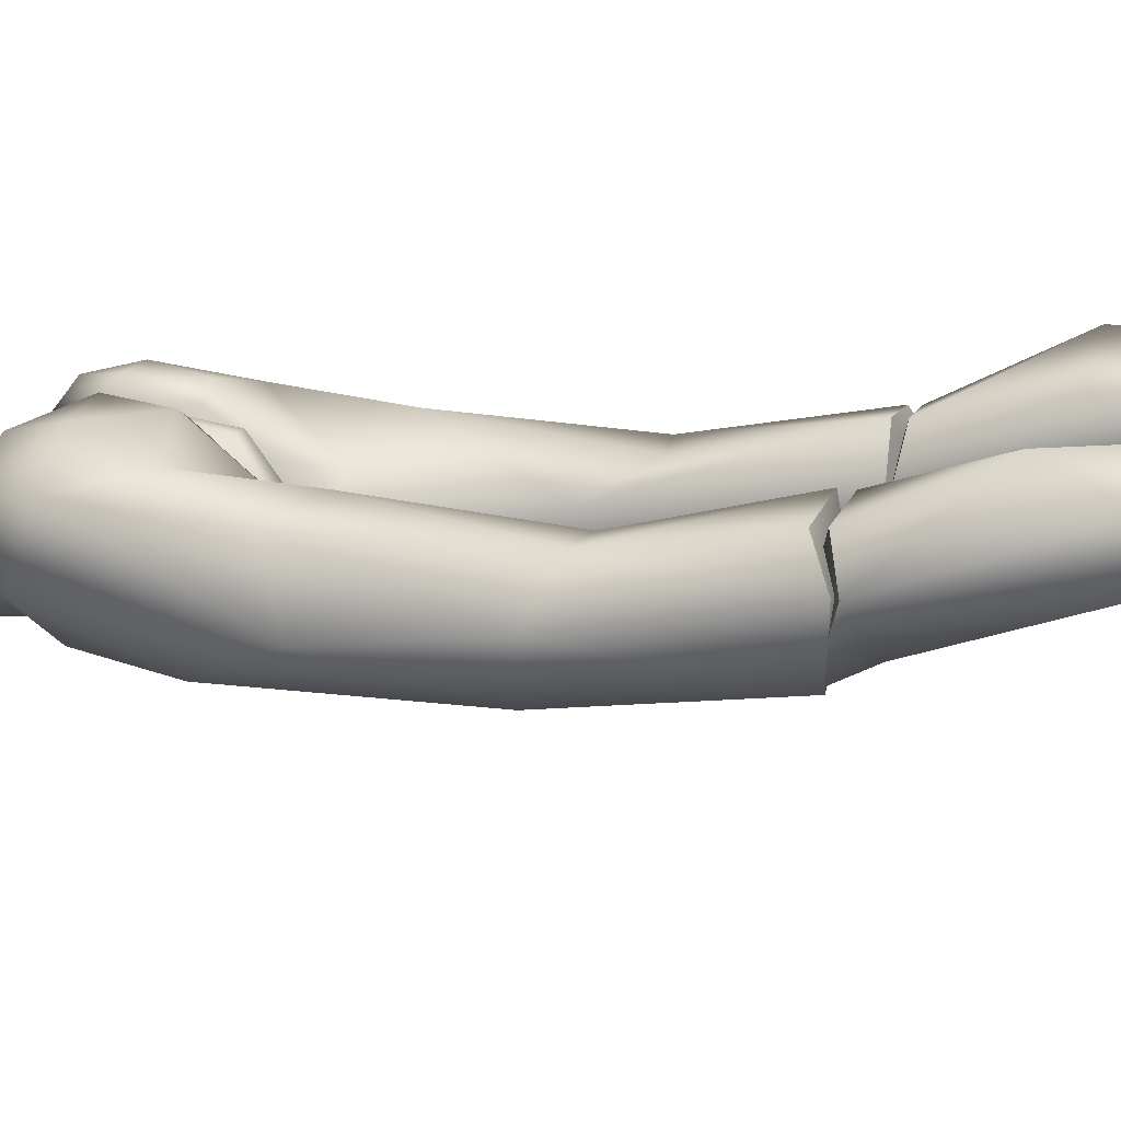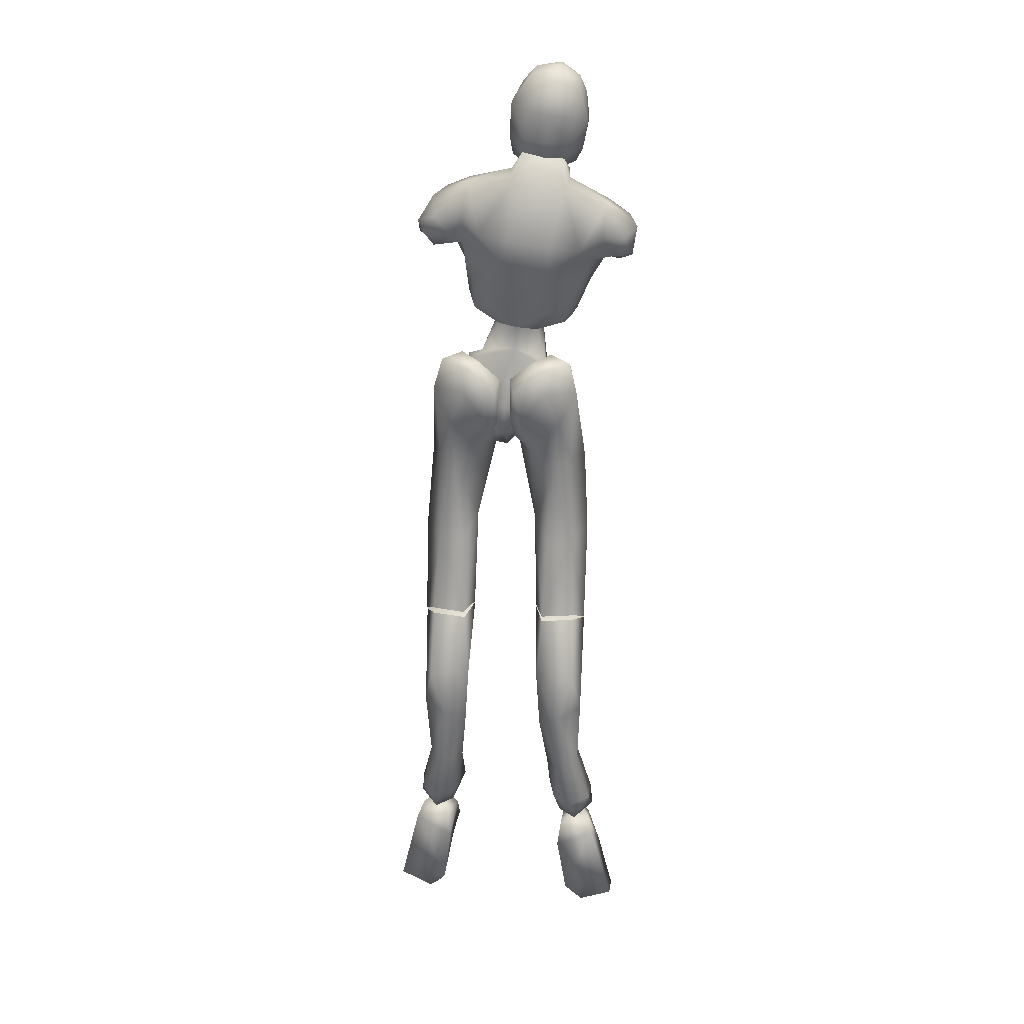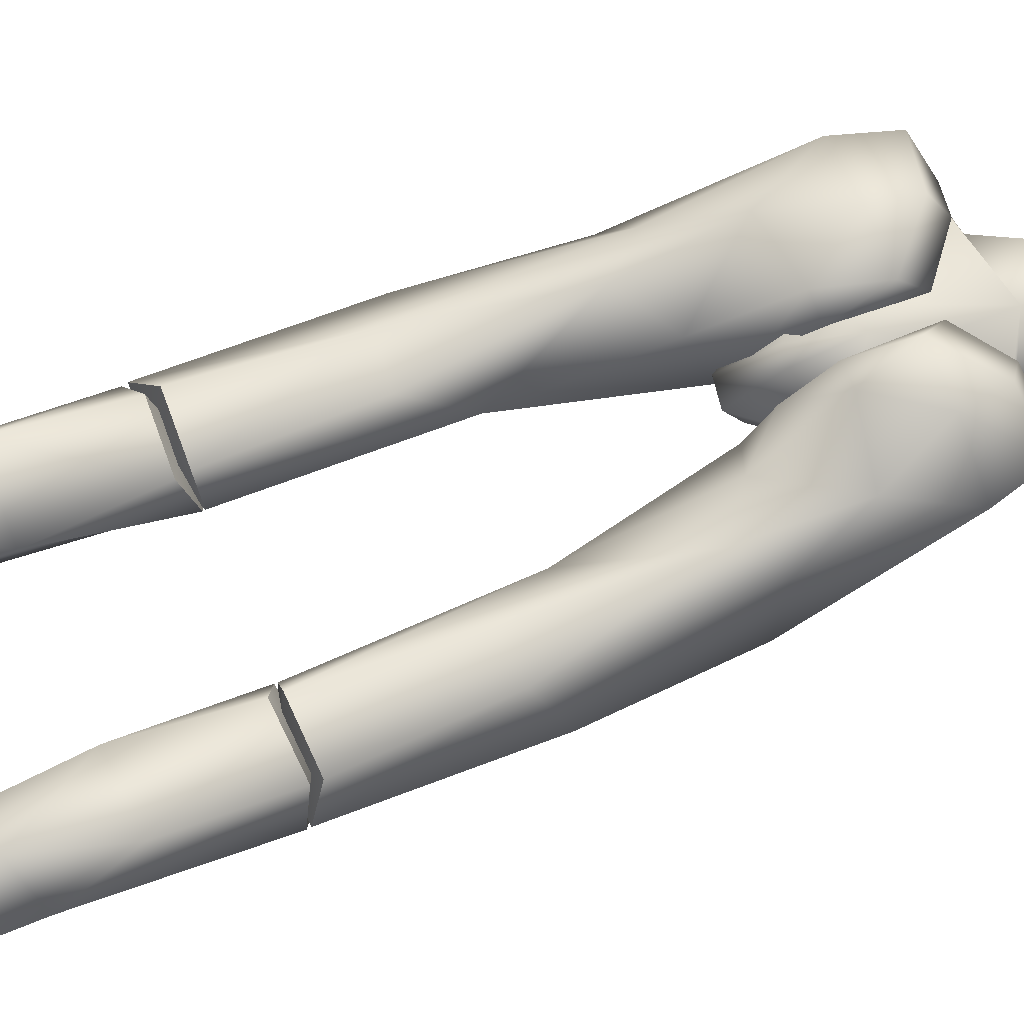
<metadata>
{"format":"obj","ext":"obj","renderer":"f3d","projection":"perspective","resolution":1024,"background":"white","views":[{"elev":16.4,"azim":104.7,"up":"+Y"},{"elev":24.2,"azim":-173.1,"up":"+Z"},{"elev":76.9,"azim":-112.7,"up":"+Y"}]}
</metadata>
<code>
o Melee_Husk
v 2.339 6.827 33.32
v 3.253 4.636 30.91
v 3.642 6.998 33
v 0.6421 7.392 36.26
v 1.074 4.737 36.35
v 0.5415 3.054 31.41
v -0.03083 2.476 28.41
v -1.43 3.018 31.14
v -3.953 4.506 29.9
v -3.362 4.657 35.72
v -3.814 6.716 32.45
v -3.015 7.326 35.74
v -4.986 6.842 31.79
v -1.654 3.13 27.86
v -0.1296 2.394 26.16
v 0.6869 2.409 26.27
v 1.658 3.19 28.32
v -0.3909 2.409 35.76
v -1.71 2.385 35.58
v 1.074 4.737 36.35
v 0.6421 7.392 36.26
v 2.971 7.46 37.79
v -1.996 0.629 38.11
v -3.037 1.807 36.75
v -1.292 1.919 37.45
v -1.71 2.385 35.58
v -0.3909 2.409 35.76
v 0.5801 1.872 37.26
v 3.486 4.618 37.57
v 3.791 5.431 38.94
v 3.127 7.674 41.03
v 4.048 7.605 44.22
v 4.236 4.346 41.63
v 5.207 4.979 43.99
v 4.908 2.472 44.76
v 6.15 3.763 45.32
v 5.297 3.252 47.5
v 7.228 4.122 46.31
v 5.805 4.91 48.92
v 7.034 5.887 48.16
v 3.755 2.883 40.61
v 8.322 7.169 46.04
v 8.479 5.46 44.55
v 7.229 5.236 43.68
v 6.959 6.831 43.59
v 3.444 7.879 50.06
v 6.684 8.005 46.71
v 7.726 7.665 44.92
v 1.936 0.7187 39.71
v 3.551 0.5474 43.23
v 2.909 1.389 47.48
v 3.693 4.294 49.68
v -0.5327 6.677 51.15
v -1.164 3.212 49.65
v -0.7769 3.788 51.27
v -3.096 2.335 50.22
v -3.008 3.019 49.51
v -4.825 3.146 49.14
v -4.006 -0.09529 45.95
v -8.073 1.191 45.93
v -5.71 -0.5523 43.11
v -2.953 -0.9035 40.86
v -9.537 4.056 47.82
v -0.9574 -0.04031 46.38
v -1.556 7.178 52.74
v -5.967 6.579 50.39
v -9.529 7.645 48.24
v -5.664 3.7 50.59
v -5.44 7.108 52.19
v 1.478 -0.4227 44.12
v 1.297 -0.6518 41.07
v -0.5378 -0.8599 41.2
v -2.274 -0.3144 44.72
v -1.719 0.01334 40.73
v -0.754 0.6514 38.29
v 1.714 1.383 37.88
v -12.29 5.727 45.68
v -11.68 3.863 44.08
v -11.51 4.636 46.61
v -10.43 2.985 45.29
v -10.28 3.614 43.52
v -9.254 2.223 42.8
v -7.489 0.3484 41.67
v -4.686 -0.7597 40.23
v -4.976 0.594 38.74
v -7.044 2.688 39.09
v -11.13 7.546 44.94
v -11.9 6.214 43.09
v -10.59 5.097 42.36
v -9.299 4.812 42.56
v -7.831 4.128 39.95
v -6.01 4.447 36.23
v -4.28 1.275 37.04
v -3.362 4.657 35.72
v -10.39 7.462 43.28
v -8.223 7.264 42.77
v -6.709 5.241 37.46
v -5.675 7.304 36.57
v -3.015 7.326 35.74
v -6.728 7.496 39.65
v -3.613 -0.8187 51.29
v -3.465 -1.252 53.4
v -4.748 -0.03711 51.35
v -2.661 -0.8251 51.45
v -1.785 -0.2075 51.62
v -2.458 -0.1164 50
v -3.439 -0.1615 49.88
v -4.999 1.138 50.19
v -5.907 1.766 52.29
v -6.266 3.449 51.26
v -6.861 3.429 53.37
v -7.001 5.323 52.87
v -7.465 4.077 55.45
v -7.486 6.086 55.54
v -7.174 3.989 57.89
v -6.643 6.181 58.92
v -6.591 4.509 59.37
v -4.817 5.476 60.48
v -4.744 2.839 60.28
v -2.594 4.57 60.19
v -4.692 7.565 59.42
v -6.026 8.051 56.16
v -5.925 7.066 53.37
v -5.516 6.953 52.33
v -3.611 7.887 52.44
v -3.771 8.093 53.79
v -4.288 8.608 56.41
v -3.235 2.096 59.88
v -4.34 -0.494 59.09
v -2.782 -0.3076 58.11
v -3.897 -1.356 56.54
v -1.722 0.02402 55.21
v -5.684 -0.01366 54.76
v -6.722 1.851 57.56
v -5.915 2.146 59.3
v -5.469 -0.3431 57.83
v -1.761 1.905 58.55
v -0.2346 3.519 53.41
v -0.1855 4.468 56.26
v -0.2307 5.995 54
v -0.4533 6.255 57.2
v -1.71 7.429 53.91
v -1.365 4.307 58.84
v -2.229 6.084 59.58
v -2.459 8.347 56.66
v -1.416 7.095 52.78
v -0.241 3.532 51.76
v -0.82 1.601 52.59
v -1.256 1.042 50.54
v 5.692 8.103 -17.55
v 7.354 7.489 -17.34
v 5.674 6.516 -16.97
v 7.241 5.967 -16.32
v 9.136 7.303 -17.12
v 7.342 9.563 -17.68
v -0.1805 3.724 24.35
v 1.189 3.748 24.54
v -0.049 6.378 23.44
v 1.218 6.401 23.62
v -0.1989 9.293 25.65
v 0.6501 9.308 25.77
v -0.174 9.711 28.5
v 8.128 7.746 5.139
v 6.714 4.461 6.252
v 6.296 5.439 4.157
v 4.667 4.923 6.462
v 3.796 7.28 3.046
v 3.2 7.408 6.054
v 7.333 8.325 -3.733
v 4.343 7.595 -2.973
v 3.45 11.07 -0.09633
v 3.945 9.901 5.531
v 6.298 10.85 -11.57
v 3.761 11.18 -5.333
v 5.743 12.52 -4.393
v 5.579 7.161 -9.786
v 4.466 9.144 -11.1
v 5.082 8.975 -15.28
v 6.77 10.18 -15.91
v 4.56 6.451 -15.18
v 6.601 6.061 -13.82
v 7.354 7.72 -9.524
v 7.636 9.903 -10.19
v 7.94 10.93 -3.586
v 7.106 12.37 0.04205
v 7.079 9.634 5.696
v 9.032 6.827 -15.39
v 8.781 8.968 -15.49
v 8.153 5.95 14.73
v 6.662 4.41 5.84
v 8.162 7.812 5.389
v 0.8477 8.042 24.97
v 2.545 7.418 23.11
v 1.092 5.492 23.66
v 1.779 10.33 27.17
v 0.5656 9.75 27.21
v 0.9328 10.45 29.97
v 0.4398 8.994 31.09
v 2.595 8.698 32.82
v 3.437 9.721 32.19
v 4.249 7.234 33.18
v 6.075 8.323 32.7
v 5.991 5.25 31.44
v 6.84 8.695 30.01
v 7.628 4.879 22.06
v 6.469 8.131 23.1
v 6.619 8.25 13.65
v 7.143 9.584 6.279
v 4.018 9.951 6.125
v 4.299 8.178 13.32
v 4.83 9.019 21.32
v 5.19 9.442 26.61
v 3.737 10.27 30.04
v 3.8 4.908 30.95
v 5.066 3.538 29.79
v 5.69 2.926 25.7
v 0.814 3.047 25.79
v 2.932 2.996 22.04
v 2.872 6.748 15.93
v 3.213 7.423 6.157
v 4.082 3.422 15.52
v 4.622 4.872 6.107
v 6.579 3.156 15.14
v -3.425 4.942 52.23
v -3.512 7.859 52.47
v -0.7422 8.305 50.13
v -5.541 8.219 49.45
v -7.265 9.529 44.15
v -9.097 8.171 45.17
v 5.123 8.255 44.92
v 3.943 8.451 46.94
v 2.328 9.702 45.5
v -0.449 10.35 45.11
v -4.512 10.27 44.54
v -4.165 9.476 41.97
v -4.284 8.39 37.91
v -1.213 8.068 36.1
v -0.0461 9.551 42.55
v 1.226 8.489 38.69
v -2.634 7.457 23.13
v -0.9648 8.103 25.01
v -1.157 5.553 23.69
v -1.953 10.37 27.2
v -0.7311 9.809 27.25
v -1.136 10.49 30.01
v -0.6318 9.047 31.14
v -2.799 8.713 32.84
v -3.65 9.724 32.21
v -4.434 7.222 33.19
v -6.272 8.284 32.69
v -6.127 5.216 31.42
v -7.016 8.651 29.99
v -7.667 4.843 22.03
v -6.568 8.109 23.08
v -8.136 5.923 14.7
v -6.627 8.25 13.63
v -8.082 7.808 5.355
v -7.099 9.593 6.259
v -3.979 10.01 6.137
v -6.534 4.428 5.813
v -4.303 8.214 13.32
v -4.926 9.027 21.32
v -5.344 9.431 26.61
v -3.938 10.27 30.05
v -3.927 4.909 30.95
v -5.16 3.523 29.77
v -5.734 2.911 25.68
v -0.8618 3.107 25.82
v -2.941 3.032 22.05
v -2.88 6.8 15.95
v -3.136 7.493 6.171
v -4.034 3.457 15.52
v -4.504 4.921 6.101
v -6.523 3.153 15.11
v -3.759 7.466 3.033
v -3.136 7.531 6.038
v -4.504 4.981 6.387
v -6.177 5.501 4.115
v -6.534 4.448 6.184
v -8.082 7.708 5.182
v -7.407 8.571 -3.678
v -4.384 7.933 -2.968
v -3.589 11.35 -0.000736
v -3.979 10.01 5.595
v -3.962 11.6 -5.229
v -5.982 12.84 -4.23
v -6.553 11.36 -11.44
v -7.048 10.8 -15.8
v -5.308 9.637 -15.22
v -4.654 9.71 -11.05
v -5.677 7.649 -9.778
v -7.615 10.21 -17.58
v -5.911 8.809 -17.51
v -4.691 7.133 -15.2
v -6.702 6.628 -13.84
v -7.469 8.133 -9.483
v -7.839 10.32 -10.09
v -8.11 11.15 -3.448
v -7.29 12.51 0.2115
v -7.099 9.617 5.783
v -5.827 7.207 -16.97
v -7.365 6.582 -16.33
v -9.176 7.346 -15.35
v -9.006 9.497 -15.4
v -9.317 7.868 -17.07
v -6.134 6.065 -19.51
v -7.838 6.152 -18.11
v -6.05 5.512 -21.1
v -8.854 5.852 -19.52
v -8.112 5.458 -21.57
v -6.466 6.475 -23.17
v -6.189 10.3 -18.41
v -5.841 10 -21.21
v -6.698 9.138 -27.25
v -7.927 7.818 -29.1
v -8.393 8.977 -28.85
v -11.51 9.045 -27.67
v -11.58 7.572 -27.31
v -10.1 7.072 -22.09
v -9.058 9.015 -18.18
v -9.435 10.25 -19.38
v -7.546 8.127 -17.3
v 1.127 6.455 28.81
v 3.062 6.975 27.59
v 2.863 7.911 32.91
v 0.0552 8.95 30.92
v 7.268 5.372 -18.23
v 6.199 9.717 -18.41
v 5.59 5.562 -19.65
v 5.859 9.556 -21.22
v 6.033 6.038 -23.29
v 6.687 8.773 -27.28
v 7.757 7.357 -29.16
v 8.37 8.434 -28.86
v 11.45 8.041 -27.65
v 11.31 6.562 -27.34
v 9.691 6.103 -22.15
v 7.5 4.758 -21.71
v 8.256 4.982 -19.64
v 8.864 8.044 -18.19
v 9.423 9.253 -19.35
v 5.457 5.075 -21.26
v -1.035 8.931 30.77
v -4.245 7.783 31.91
v -0.8971 7.882 33.88
v -1.213 8.068 36.1
v -2.935 6.867 26.75
v -1.076 5.305 35.48
v -1.257 6.503 28.84
v -1.223 5.251 36.53
v -5.556 7.43 5.251
v -5.556 7.436 6.47
v 5.643 7.395 5.261
v -3.086 5.158 50.22
v 5.626 7.417 6.462
f 1 2 3
f 4 5 1
f 5 2 1
f 2 5 6
f 2 6 7
f 6 8 7
f 8 9 7
f 10 9 8
f 9 10 11
f 10 12 11
f 9 11 13
f 9 14 7
f 7 14 15
f 7 15 16
f 17 7 16
f 17 2 7
f 18 6 5
f 6 18 8
f 19 8 18
f 8 19 10
f 20 21 22
f 23 24 25
f 26 25 24
f 26 27 25
f 25 27 28
f 27 20 28
f 28 20 29
f 29 20 22
f 30 29 22
f 30 22 31
f 30 31 32
f 30 32 33
f 33 32 34
f 33 34 35
f 35 34 36
f 35 36 37
f 36 38 37
f 38 39 37
f 38 40 39
f 33 29 30
f 29 33 41
f 33 35 41
f 38 42 40
f 42 38 43
f 44 43 38
f 36 44 38
f 34 44 36
f 34 45 44
f 34 32 45
f 39 40 46
f 46 40 47
f 42 47 40
f 42 48 47
f 43 48 42
f 44 48 43
f 45 48 44
f 29 41 49
f 49 41 50
f 41 35 50
f 50 35 51
f 51 35 37
f 51 37 52
f 39 52 37
f 52 39 46
f 53 52 46
f 54 52 53
f 55 54 53
f 56 54 55
f 57 54 56
f 57 56 58
f 59 57 58
f 58 60 59
f 60 61 59
f 59 61 62
f 52 54 51
f 58 63 60
f 57 64 54
f 65 55 53
f 63 66 67
f 63 58 66
f 58 68 66
f 58 56 68
f 68 69 66
f 51 54 64
f 64 70 51
f 51 70 50
f 50 70 71
f 71 49 50
f 49 71 72
f 71 70 72
f 70 64 72
f 72 64 73
f 57 73 64
f 73 57 59
f 59 62 73
f 74 73 62
f 73 74 72
f 72 74 75
f 72 75 49
f 49 75 76
f 77 78 79
f 79 78 80
f 78 81 80
f 81 82 80
f 82 60 80
f 82 83 60
f 83 61 60
f 83 84 61
f 61 84 62
f 84 85 62
f 23 62 85
f 74 62 23
f 23 25 74
f 25 75 74
f 28 75 25
f 28 76 75
f 29 76 28
f 49 76 29
f 82 86 83
f 86 85 83
f 85 84 83
f 80 60 63
f 63 79 80
f 79 63 67
f 79 67 77
f 77 67 87
f 87 88 77
f 88 78 77
f 88 89 78
f 89 81 78
f 89 90 81
f 90 82 81
f 90 91 82
f 91 86 82
f 91 92 86
f 86 92 85
f 93 85 92
f 23 85 93
f 93 24 23
f 93 92 24
f 24 92 94
f 94 26 24
f 95 88 87
f 88 95 89
f 95 90 89
f 96 90 95
f 96 91 90
f 96 97 91
f 92 91 97
f 92 97 98
f 94 92 98
f 99 94 98
f 98 97 100
f 100 97 96
f 101 102 103
f 102 104 105
f 101 104 102
f 101 106 104
f 107 106 101
f 107 101 103
f 108 107 103
f 109 108 103
f 108 109 110
f 109 111 110
f 111 112 110
f 111 113 112
f 112 113 114
f 114 113 115
f 116 114 115
f 116 115 117
f 118 116 117
f 118 117 119
f 118 119 120
f 116 118 121
f 116 121 122
f 114 116 122
f 114 122 123
f 123 112 114
f 123 124 112
f 124 110 112
f 125 124 123
f 126 125 123
f 123 127 126
f 122 127 123
f 122 121 127
f 120 119 128
f 129 128 119
f 129 130 128
f 130 129 131
f 131 132 130
f 132 131 102
f 131 133 102
f 103 102 133
f 103 133 109
f 133 111 109
f 133 134 111
f 111 134 113
f 113 134 115
f 115 134 117
f 117 134 135
f 119 117 135
f 135 129 119
f 129 135 136
f 129 136 131
f 136 133 131
f 134 133 136
f 134 136 135
f 130 132 137
f 132 138 137
f 138 139 137
f 139 138 140
f 139 140 141
f 140 142 141
f 139 141 143
f 139 143 137
f 128 130 137
f 137 120 128
f 137 143 120
f 143 144 120
f 141 144 143
f 144 141 145
f 145 141 142
f 145 142 127
f 127 142 126
f 126 142 125
f 125 142 146
f 146 142 140
f 147 146 140
f 147 140 138
f 138 148 147
f 138 132 148
f 132 105 148
f 102 105 132
f 121 145 127
f 144 145 121
f 118 144 121
f 144 118 120
f 148 149 147
f 149 148 105
f 149 105 106
f 104 106 105
f 150 151 152
f 152 151 153
f 153 151 154
f 154 151 155
f 155 151 150
f 14 156 15
f 156 157 15
f 16 15 157
f 157 17 16
f 156 158 157
f 159 157 158
f 158 160 159
f 161 159 160
f 161 160 162
f 163 164 165
f 166 165 164
f 165 166 167
f 168 167 166
f 163 165 169
f 165 170 169
f 165 167 170
f 170 167 171
f 168 171 167
f 172 171 168
f 173 174 175
f 175 174 171
f 170 171 174
f 176 169 170
f 170 174 176
f 176 174 177
f 173 177 174
f 177 173 178
f 173 179 178
f 179 155 150
f 178 179 150
f 150 180 178
f 180 177 178
f 181 177 180
f 181 176 177
f 182 176 181
f 182 169 176
f 169 182 183
f 169 183 184
f 175 184 183
f 184 175 185
f 171 185 175
f 171 172 185
f 172 186 185
f 186 163 185
f 184 185 163
f 184 163 169
f 183 173 175
f 152 180 150
f 180 152 153
f 181 180 153
f 187 181 153
f 181 187 182
f 182 187 183
f 183 187 188
f 173 183 188
f 179 173 188
f 188 155 179
f 154 155 188
f 187 154 188
f 187 153 154
f 189 190 191
f 192 193 194
f 192 195 193
f 192 196 195
f 197 195 196
f 196 198 197
f 198 199 197
f 199 200 197
f 199 201 200
f 202 200 201
f 202 201 203
f 204 202 203
f 204 203 205
f 206 204 205
f 189 206 205
f 189 207 206
f 207 189 191
f 191 208 207
f 208 209 207
f 207 209 210
f 207 210 211
f 206 207 211
f 211 212 206
f 204 206 212
f 212 213 204
f 213 202 204
f 200 202 213
f 197 200 213
f 195 197 213
f 195 213 212
f 212 193 195
f 211 193 212
f 201 214 203
f 215 203 214
f 215 216 203
f 216 215 217
f 217 218 216
f 194 218 217
f 218 194 219
f 194 193 219
f 219 193 211
f 219 211 210
f 210 209 219
f 209 220 219
f 219 220 221
f 222 221 220
f 222 190 221
f 190 223 221
f 189 223 190
f 189 205 223
f 223 205 216
f 203 216 205
f 216 218 223
f 221 223 218
f 221 218 219
f 215 214 217
f 224 55 65
f 224 56 55
f 56 224 68
f 68 224 69
f 69 224 225
f 224 65 225
f 53 46 226
f 65 53 226
f 226 225 65
f 227 225 226
f 225 227 69
f 66 69 227
f 67 66 227
f 67 227 228
f 229 67 228
f 228 96 229
f 229 96 95
f 87 229 95
f 87 67 229
f 230 48 45
f 48 230 47
f 231 47 230
f 46 47 231
f 46 231 232
f 46 232 226
f 226 232 233
f 226 233 227
f 234 227 233
f 228 227 234
f 235 228 234
f 96 228 235
f 100 96 235
f 100 235 236
f 236 98 100
f 236 99 98
f 237 99 236
f 237 236 235
f 238 237 235
f 235 234 238
f 233 238 234
f 232 238 233
f 232 32 238
f 32 232 231
f 32 231 230
f 32 230 45
f 32 31 238
f 238 31 239
f 22 239 31
f 21 239 22
f 21 237 239
f 239 237 238
f 240 241 242
f 243 241 240
f 244 241 243
f 243 245 244
f 246 244 245
f 247 246 245
f 248 247 245
f 247 248 249
f 250 249 248
f 249 250 251
f 250 252 251
f 251 252 253
f 252 254 253
f 254 255 253
f 255 254 256
f 255 256 257
f 258 257 256
f 259 258 256
f 260 255 257
f 259 256 261
f 261 256 262
f 256 254 262
f 263 262 254
f 254 252 263
f 264 263 252
f 250 264 252
f 250 248 264
f 248 245 264
f 245 243 264
f 264 243 263
f 240 263 243
f 240 262 263
f 265 249 251
f 251 266 265
f 267 266 251
f 266 267 268
f 269 268 267
f 269 242 268
f 242 269 270
f 240 242 270
f 240 270 262
f 262 270 261
f 259 261 270
f 271 259 270
f 270 272 271
f 273 271 272
f 260 273 272
f 274 260 272
f 274 255 260
f 253 255 274
f 253 274 267
f 267 251 253
f 269 272 270
f 274 272 269
f 269 267 274
f 265 266 268
f 275 276 277
f 277 278 275
f 278 277 279
f 279 280 278
f 278 280 281
f 282 278 281
f 275 278 282
f 275 282 283
f 283 276 275
f 283 284 276
f 283 282 285
f 285 286 283
f 285 287 286
f 288 287 289
f 287 290 289
f 290 287 285
f 285 291 290
f 285 282 291
f 281 291 282
f 292 288 293
f 288 289 293
f 294 293 289
f 290 294 289
f 290 295 294
f 291 295 290
f 291 296 295
f 281 296 291
f 296 281 297
f 297 281 298
f 298 286 297
f 286 298 299
f 299 283 286
f 284 283 299
f 300 284 299
f 280 300 299
f 299 298 280
f 280 298 281
f 287 297 286
f 294 301 293
f 301 294 302
f 294 295 302
f 295 303 302
f 303 295 296
f 303 296 297
f 303 297 304
f 297 287 304
f 287 288 304
f 292 304 288
f 292 305 304
f 305 303 304
f 302 303 305
f 306 307 308
f 307 309 308
f 309 310 308
f 311 308 310
f 311 306 308
f 312 307 306
f 312 306 313
f 311 313 306
f 314 313 311
f 315 314 311
f 314 315 316
f 317 316 315
f 318 317 315
f 318 315 311
f 319 318 311
f 311 310 319
f 309 319 310
f 319 309 320
f 309 307 320
f 312 320 307
f 321 320 312
f 319 320 321
f 318 319 321
f 317 318 321
f 322 305 292
f 322 302 305
f 322 301 302
f 322 293 301
f 322 292 293
f 323 217 214
f 323 194 217
f 323 192 194
f 323 196 192
f 323 198 196
f 323 199 198
f 323 201 199
f 323 214 201
f 324 17 157
f 324 2 17
f 324 3 2
f 324 325 3
f 324 326 325
f 324 162 326
f 324 161 162
f 324 159 161
f 324 157 159
f 327 328 329
f 329 328 330
f 330 331 329
f 330 332 331
f 332 333 331
f 333 332 334
f 334 335 333
f 335 336 333
f 333 336 331
f 336 337 331
f 338 331 337
f 337 339 338
f 339 337 340
f 327 339 340
f 340 328 327
f 340 341 328
f 340 337 341
f 337 336 341
f 336 335 341
f 329 331 342
f 342 331 338
f 338 339 342
f 339 327 342
f 327 329 342
f 326 162 343
f 344 345 343
f 326 343 345
f 345 325 326
f 13 11 344
f 345 344 11
f 11 12 345
f 345 12 346
f 345 346 4
f 4 1 345
f 325 345 1
f 1 3 325
f 343 347 344
f 344 347 13
f 13 347 9
f 9 347 14
f 14 347 156
f 156 347 158
f 158 347 160
f 160 347 162
f 162 347 343
f 27 348 20
f 20 348 21
f 21 348 237
f 237 348 99
f 99 348 94
f 94 348 26
f 26 348 27
f 249 349 247
f 247 349 246
f 246 349 244
f 244 349 241
f 241 349 242
f 242 349 268
f 268 349 265
f 265 349 249
f 328 341 330
f 332 330 341
f 335 332 341
f 335 334 332
f 4 350 5
f 5 350 18
f 18 350 19
f 19 350 10
f 10 350 12
f 12 350 346
f 346 350 4
f 316 317 314
f 314 317 321
f 313 314 321
f 321 312 313
f 258 351 257
f 257 351 260
f 260 351 273
f 273 351 271
f 271 351 259
f 259 351 258
f 300 352 284
f 284 352 276
f 276 352 277
f 277 352 279
f 279 352 280
f 280 352 300
f 191 353 208
f 208 353 209
f 209 353 220
f 220 353 222
f 222 353 190
f 190 353 191
f 108 110 354
f 124 354 110
f 125 354 124
f 125 146 354
f 354 146 147
f 147 149 354
f 149 106 354
f 354 106 107
f 108 354 107
f 172 355 186
f 186 355 163
f 163 355 164
f 164 355 166
f 166 355 168
f 168 355 172

</code>
